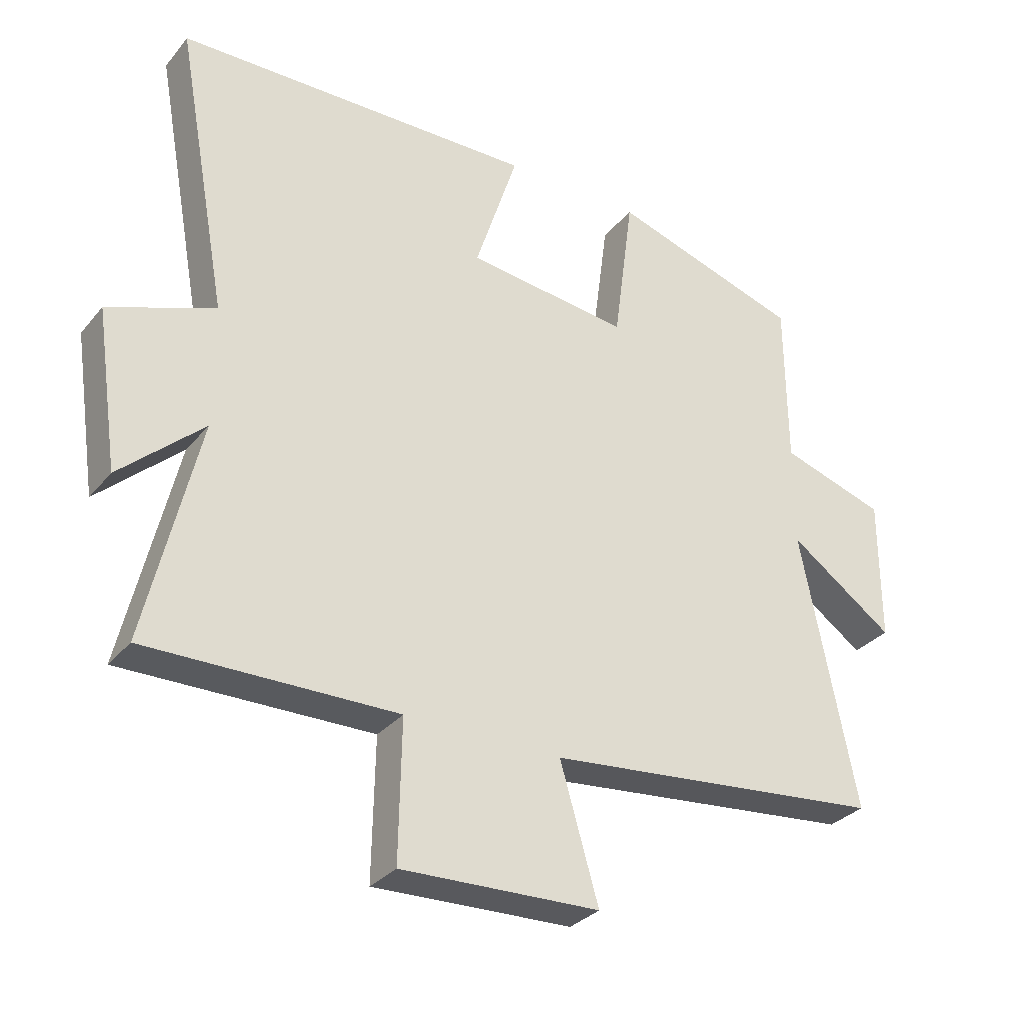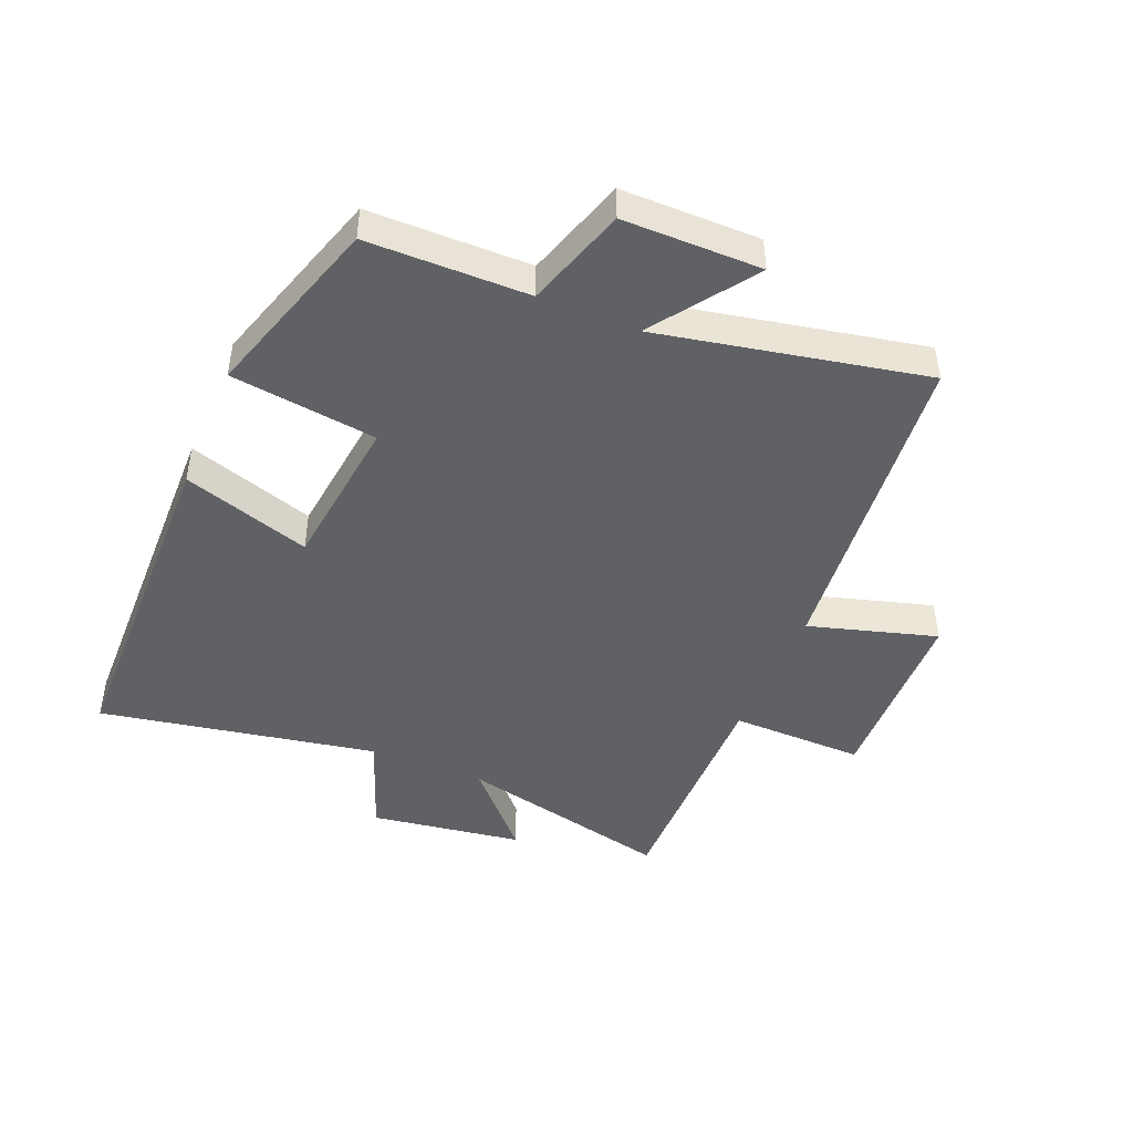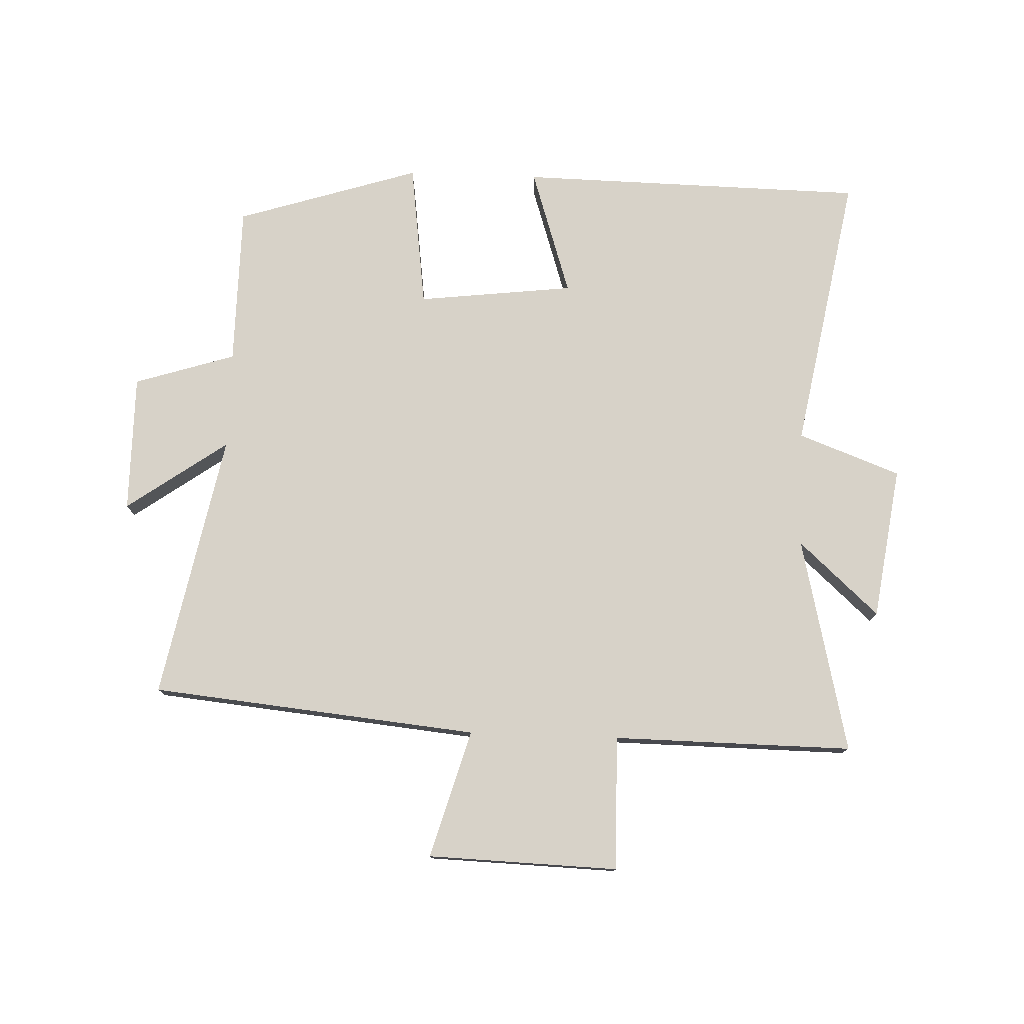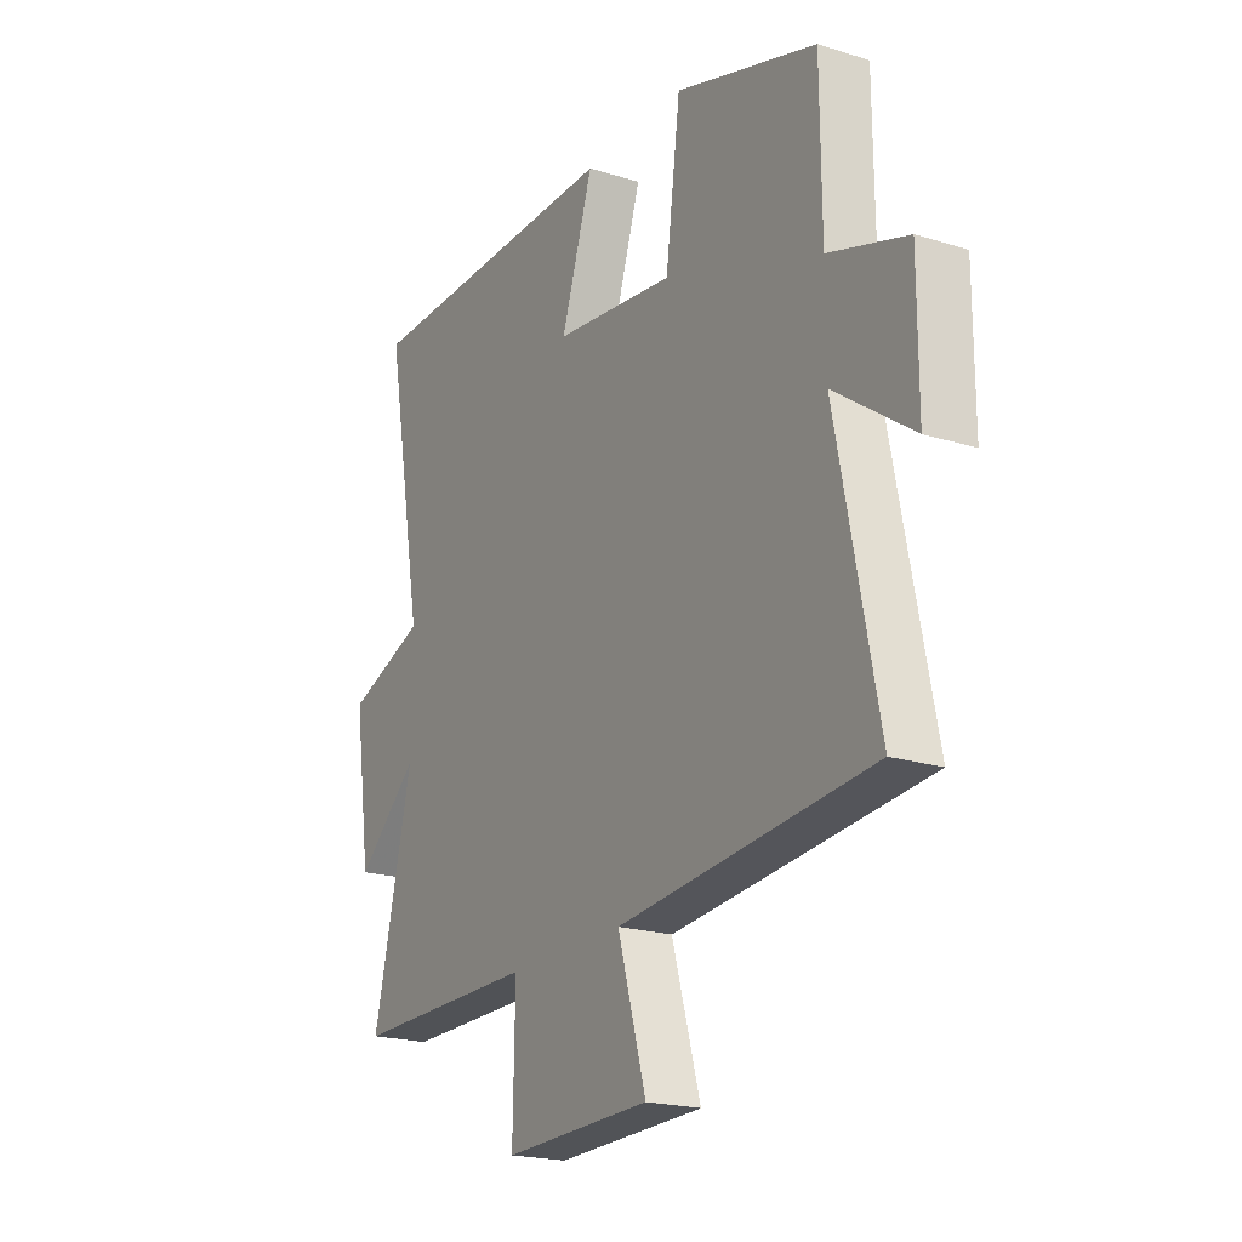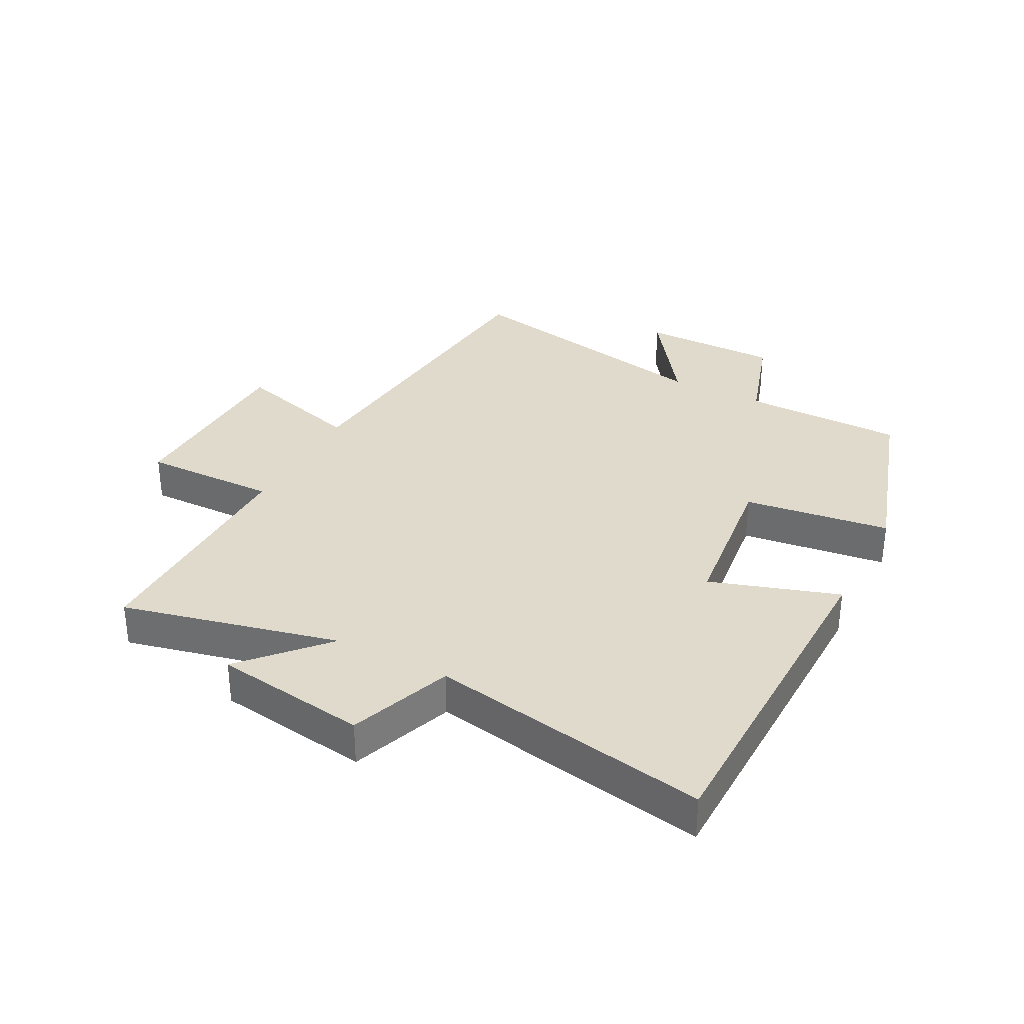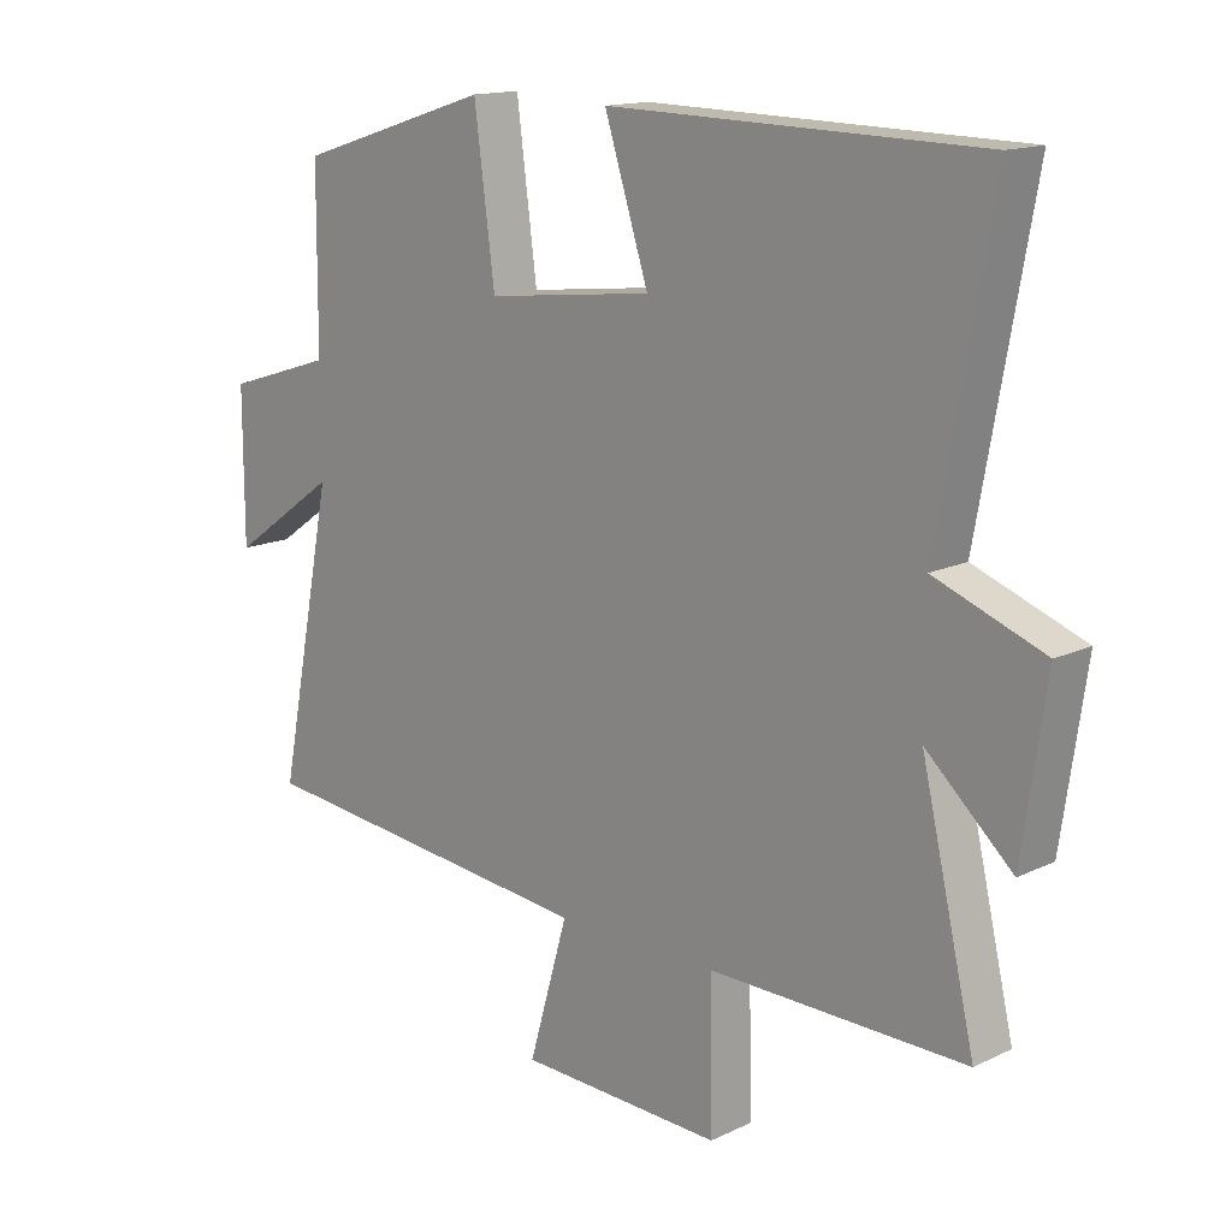
<metadata>
{"format":"obj","ext":"obj","renderer":"f3d","projection":"perspective","resolution":1024,"background":"white","views":[{"elev":-31.2,"azim":-32.3,"up":"+Z"},{"elev":-45.5,"azim":67.5,"up":"+Y"},{"elev":77.4,"azim":-177.9,"up":"+Y"},{"elev":-20.4,"azim":60.2,"up":"+Z"},{"elev":33.1,"azim":-62.4,"up":"+Y"},{"elev":14.9,"azim":-135.5,"up":"+Z"}]}
</metadata>
<code>
v -0.582 0.07 -0.504
v -0.5 0.07 -0.154
v -0.63 0.07 -0.272
v -0.666 0.07 -0.024
v -0.5 0.07 0.038
v -0.582 0.07 0.49
v -0.018 0.07 0.5
v -0.085 0.07 0.293
v 0.169 0.07 0.263
v 0.2 0.07 0.5
v 0.498 0.07 0.406
v 0.5 0.07 0.145
v 0.664 0.07 0.093
v 0.664 0.07 -0.131
v 0.5 0.07 -0.015
v 0.586 0.07 -0.447
v 0.054 0.07 -0.5
v 0.114 0.07 -0.708
v -0.196 0.07 -0.718
v -0.192 0.07 -0.5
v -0.582 0 -0.504
v -0.5 0 -0.154
v -0.63 0 -0.272
v -0.666 0 -0.024
v -0.5 0 0.038
v -0.582 0 0.49
v -0.018 0 0.5
v -0.085 0 0.293
v 0.169 0 0.263
v 0.2 0 0.5
v 0.498 0 0.406
v 0.5 0 0.145
v 0.664 0 0.093
v 0.664 0 -0.131
v 0.5 0 -0.015
v 0.586 0 -0.447
v 0.054 0 -0.5
v 0.114 0 -0.708
v -0.196 0 -0.718
v -0.192 0 -0.5
f 17 18 19 20
f 15 16 17 20
f 15 20 1 2
f 12 13 14 15
f 11 12 15
f 10 11 15
f 9 10 15
f 8 9 15 2
f 5 6 7 8
f 5 8 2 3
f 3 4 5
f 40 39 38 37
f 40 37 36 35
f 22 21 40 35
f 35 34 33 32
f 35 32 31
f 35 31 30
f 35 30 29
f 22 35 29 28
f 28 27 26 25
f 23 22 28 25
f 25 24 23
f 1 21 22 2
f 2 22 23 3
f 3 23 24 4
f 4 24 25 5
f 5 25 26 6
f 6 26 27 7
f 7 27 28 8
f 8 28 29 9
f 9 29 30 10
f 10 30 31 11
f 11 31 32 12
f 12 32 33 13
f 13 33 34 14
f 14 34 35 15
f 15 35 36 16
f 16 36 37 17
f 17 37 38 18
f 18 38 39 19
f 19 39 40 20
f 20 40 21 1

</code>
